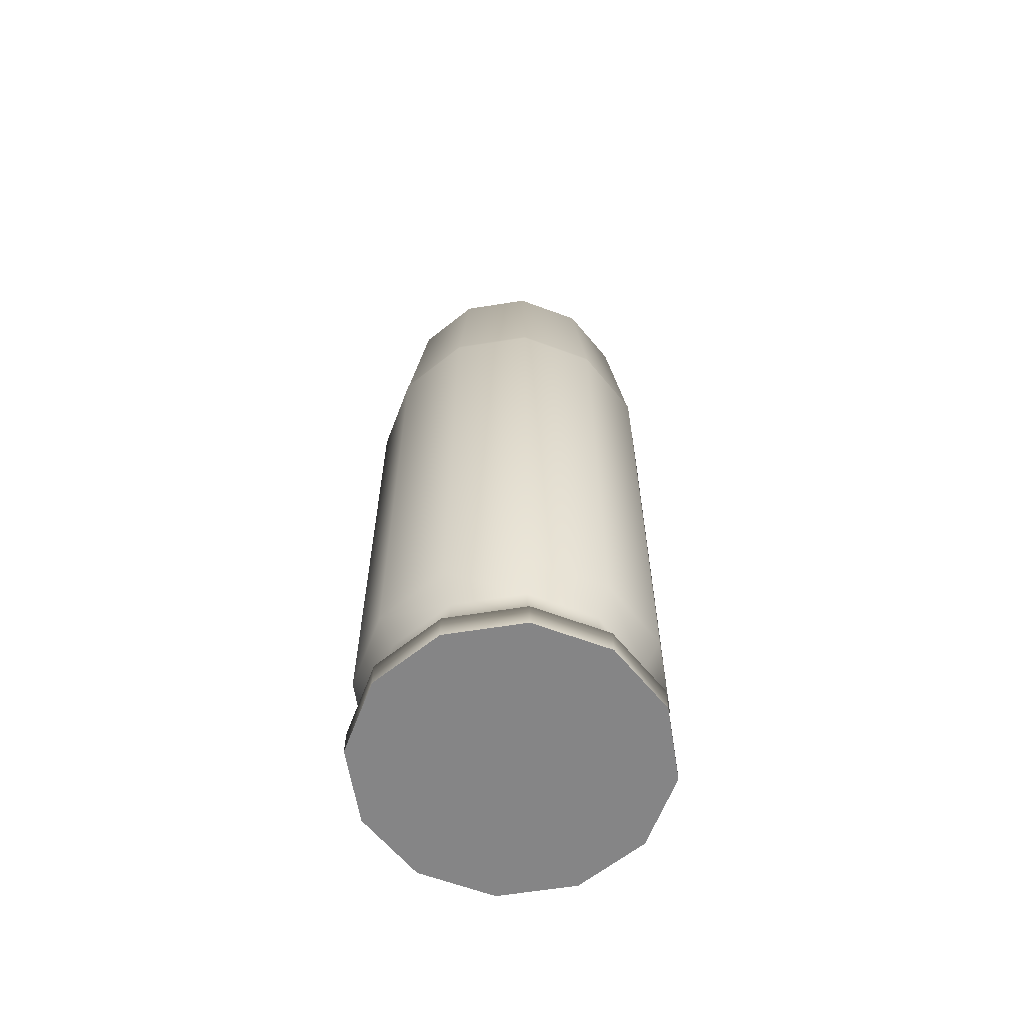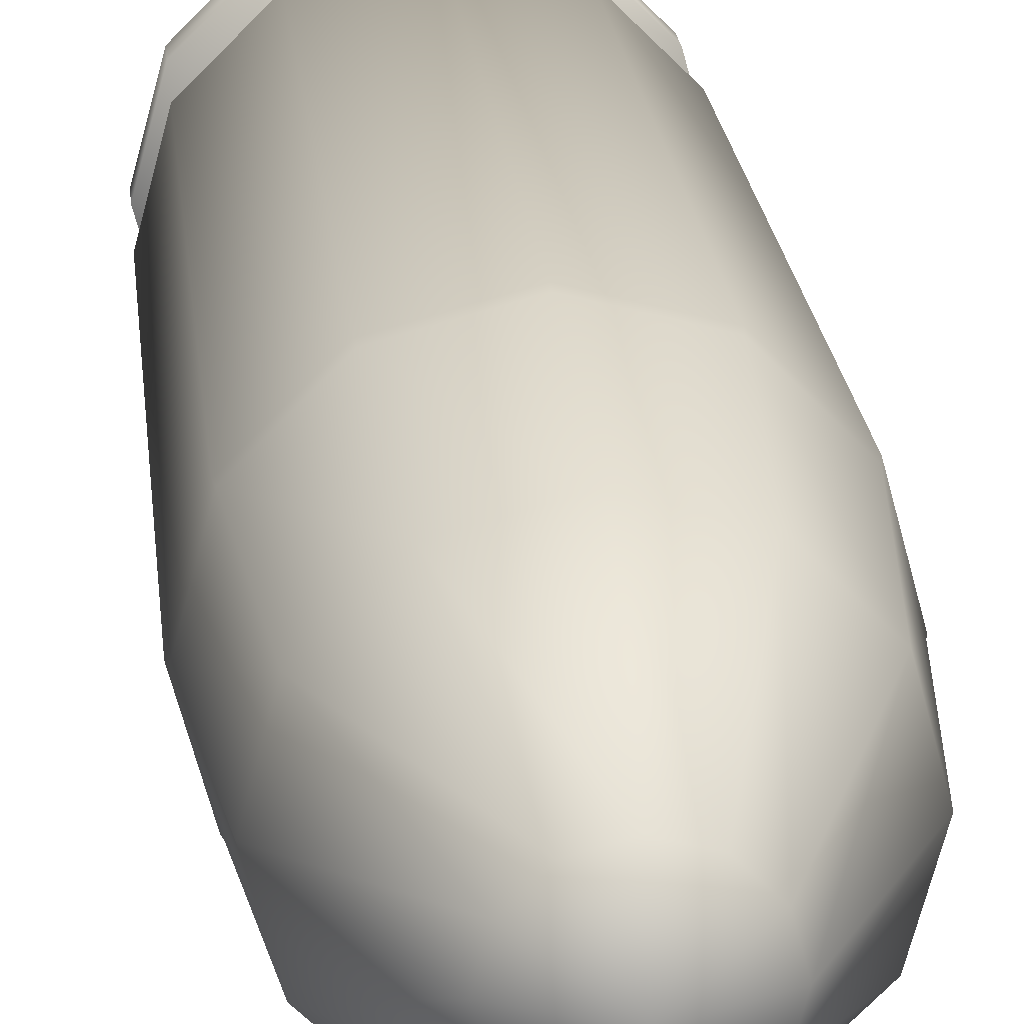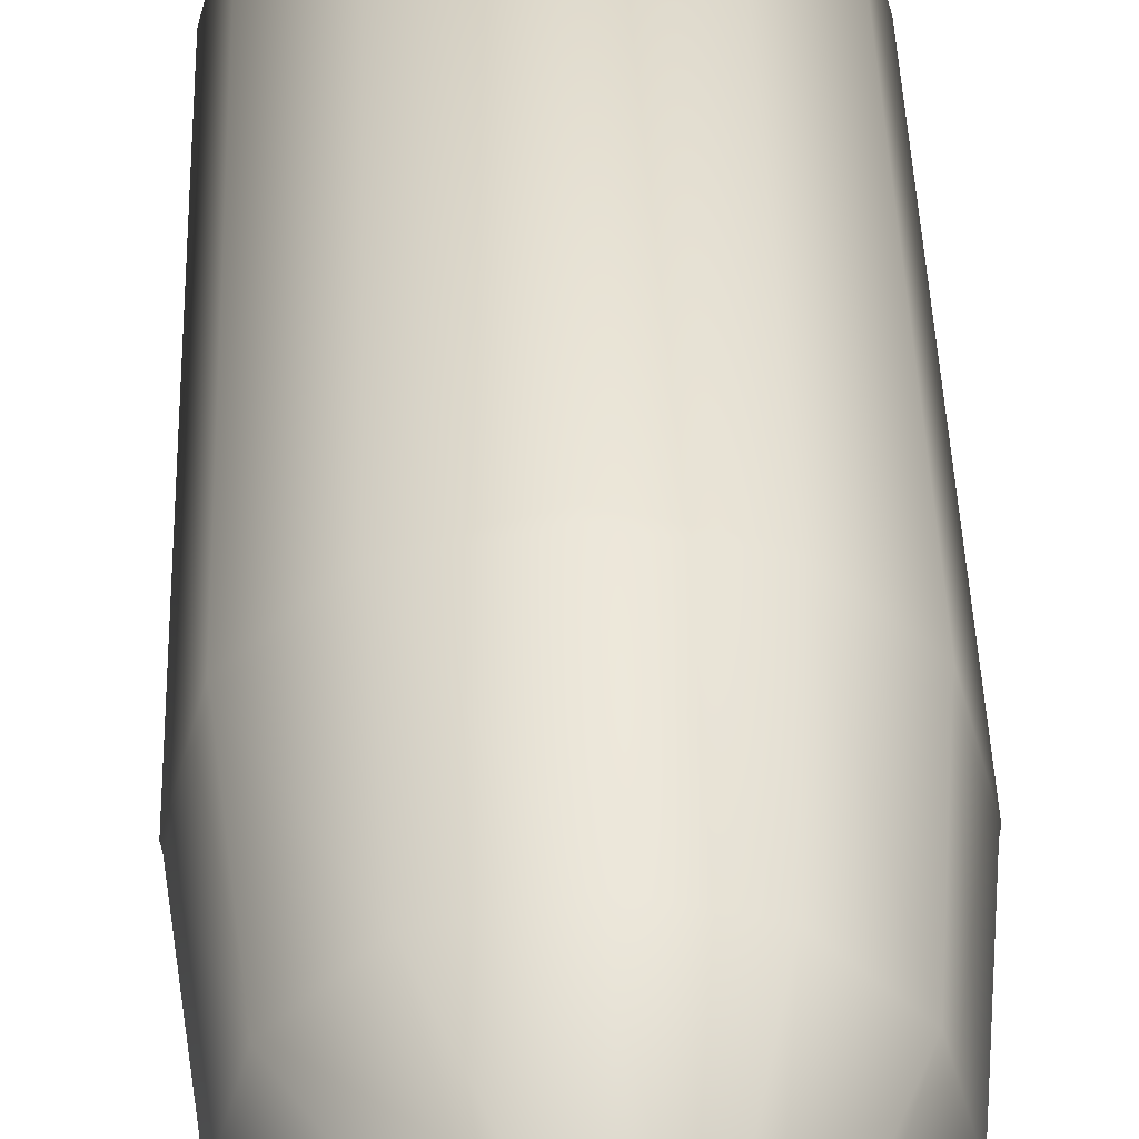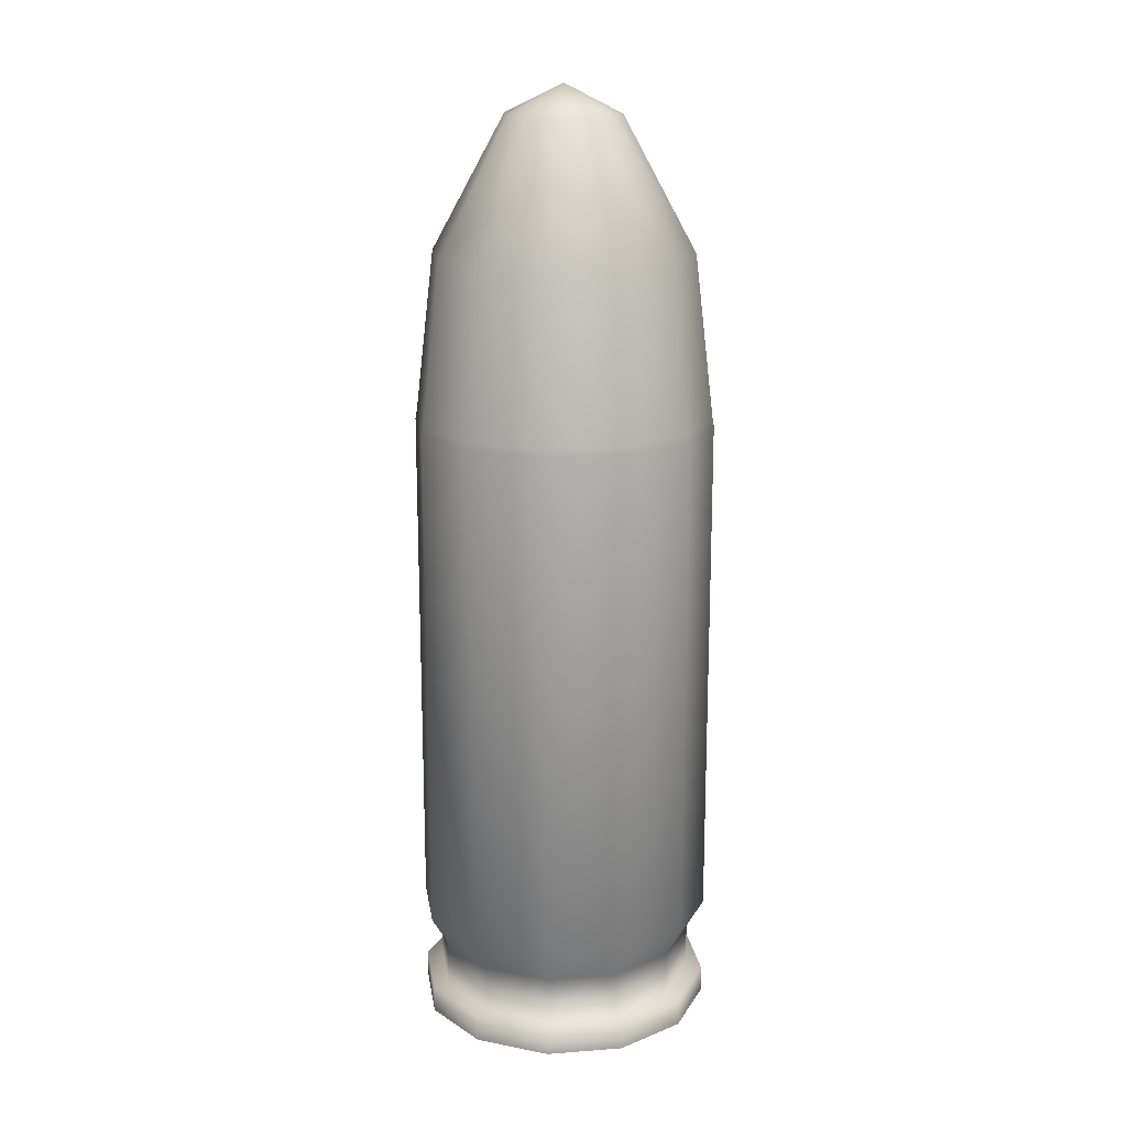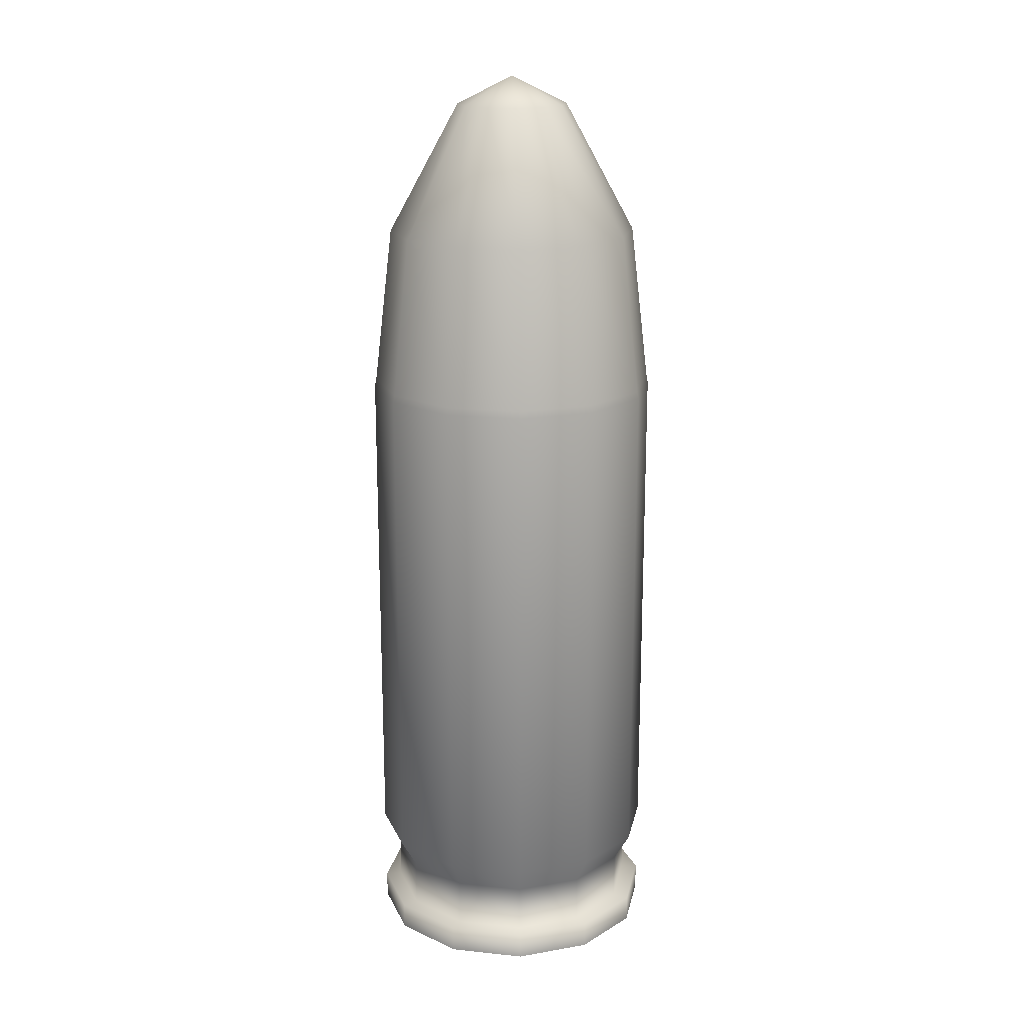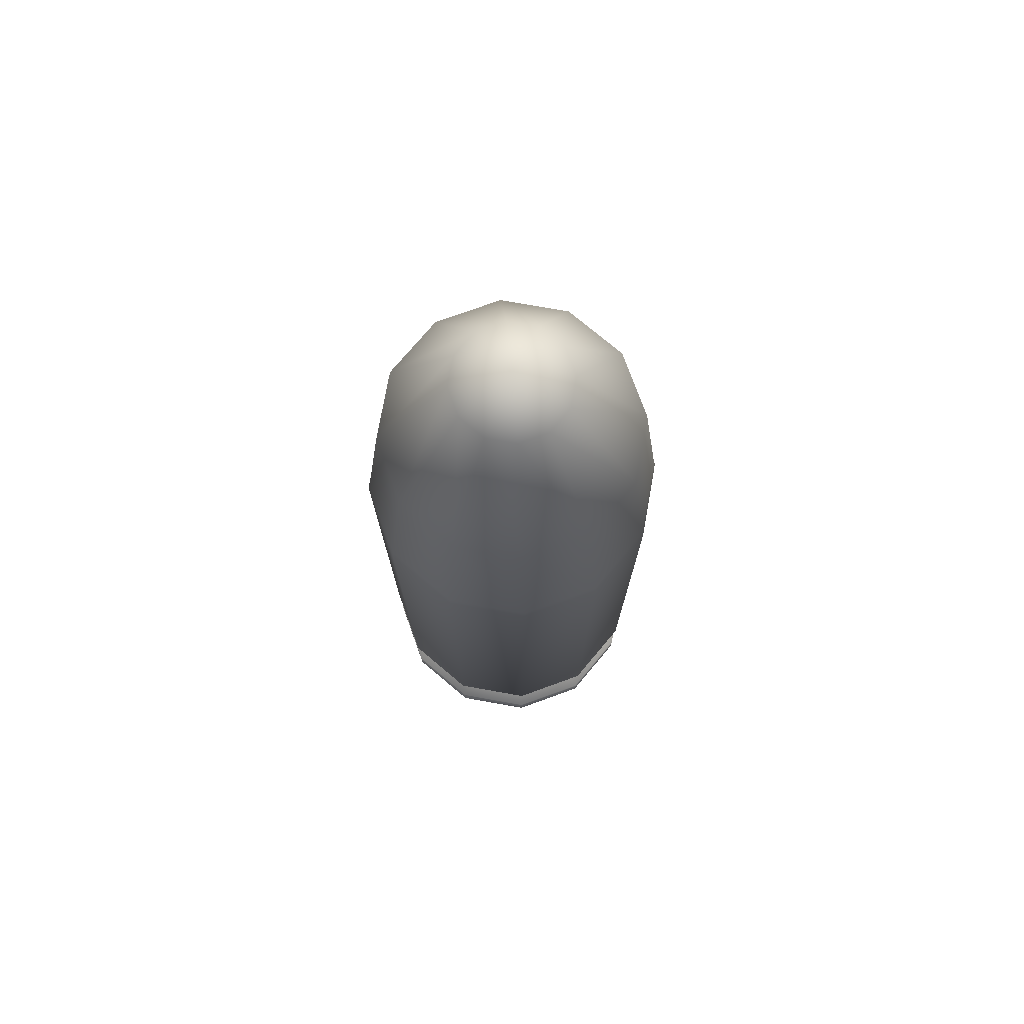
<metadata>
{"format":"obj","ext":"obj","renderer":"f3d","projection":"perspective","resolution":1024,"background":"white","views":[{"elev":-61.9,"azim":144.2,"up":"+Y"},{"elev":20.9,"azim":174.5,"up":"+Z"},{"elev":39.3,"azim":178.4,"up":"+Z"},{"elev":17.2,"azim":6.4,"up":"+Y"},{"elev":18.0,"azim":176.4,"up":"+Y"},{"elev":75.2,"azim":-4.9,"up":"+Y"}]}
</metadata>
<code>
g 9mm_bullet
v 5.638e-11 -0.006081 0.00135
v -0.0001156 -0.006123 0.001381
v 5.638e-11 -0.006123 0.00135
v -0.0001156 -0.006081 0.001381
v -0.0002002 -0.006123 0.001466
v 5.193e-11 -0.006081 0.001376
v -0.0002002 -0.006081 0.001466
v -0.0002312 -0.006123 0.001582
v -0.0001027 -0.006081 0.001404
v 5.193e-11 -0.006005 0.001376
v -0.0002312 -0.006081 0.001582
v -0.0002002 -0.006123 0.001697
v -0.0001027 -0.006005 0.001404
v 4.97e-11 -0.005959 0.00135
v -0.0001778 -0.006081 0.001479
v -0.0002002 -0.006081 0.001697
v -0.0001156 -0.006123 0.001782
v -0.000116 -0.005959 0.001381
v 4.97e-11 -0.005154 0.00135
v -0.0002053 -0.006081 0.001582
v -0.0001778 -0.006005 0.001479
v -0.0001156 -0.006081 0.001782
v 2.3e-11 -0.006123 0.001813
v -0.000116 -0.005154 0.001381
v 4.97e-11 -0.005143 0.001352
v -0.0001148 -0.005143 0.001383
v -0.0002009 -0.005959 0.001466
v -0.0002009 -0.005154 0.001466
v -0.0001988 -0.005143 0.001467
v -0.0001778 -0.006081 0.001684
v -0.0002053 -0.006005 0.001582
v 2.3e-11 -0.006081 0.001813
v 0.0001156 -0.006123 0.001782
v -0.0002319 -0.005959 0.001582
v -0.0002319 -0.005154 0.001582
v -0.0002295 -0.005143 0.001582
v -0.0001027 -0.006081 0.001759
v -0.0001778 -0.006005 0.001684
v 0.0001156 -0.006081 0.001782
v 0.0002002 -0.006123 0.001697
v -0.0002009 -0.005959 0.001698
v -0.0002009 -0.005154 0.001698
v -0.0001988 -0.005143 0.001696
v 2.968e-11 -0.006081 0.001787
v -0.0001027 -0.006005 0.001759
v 0.0002002 -0.006081 0.001697
v 0.0002312 -0.006123 0.001582
v -0.000116 -0.005959 0.001782
v -0.000116 -0.005154 0.001782
v -0.0001148 -0.005143 0.00178
v 0.0001027 -0.006081 0.001759
v 2.968e-11 -0.006005 0.001787
v 0.0002312 -0.006081 0.001582
v 0.0002002 -0.006123 0.001466
v 2.523e-11 -0.005959 0.001814
v 2.523e-11 -0.005154 0.001814
v 2.523e-11 -0.005143 0.001811
v 0.0001778 -0.006081 0.001684
v 0.0001027 -0.006005 0.001759
v 0.0002002 -0.006081 0.001466
v 0.0001156 -0.006123 0.001381
v 0.000116 -0.005959 0.001782
v 0.000116 -0.005154 0.001782
v 0.0001148 -0.005143 0.00178
v 0.0002053 -0.006081 0.001582
v 0.0001778 -0.006005 0.001684
v 0.0001156 -0.006081 0.001381
v 5.638e-11 -0.006123 0.00135
v 5.638e-11 -0.006081 0.00135
v 0.0002009 -0.005154 0.001698
v 0.0001988 -0.005143 0.001696
v 0.0002009 -0.005959 0.001698
v 0.0001778 -0.006081 0.001479
v 0.0001027 -0.006081 0.001404
v 5.193e-11 -0.006081 0.001376
v 0.0002053 -0.006005 0.001582
v 0.0002319 -0.005154 0.001582
v 0.0002295 -0.005143 0.001582
v 0.0002319 -0.005959 0.001582
v 0.0001778 -0.006005 0.001479
v 0.0001027 -0.006005 0.001404
v 5.193e-11 -0.006005 0.001376
v 0.0002009 -0.005959 0.001466
v 0.0002009 -0.005154 0.001466
v 0.0001988 -0.005143 0.001467
v 0.000116 -0.005959 0.001381
v 4.97e-11 -0.005959 0.00135
v 0.000116 -0.005154 0.001381
v 0.0001148 -0.005143 0.001383
v 4.97e-11 -0.005154 0.00135
v 4.97e-11 -0.005143 0.001352
v 5.193e-11 -0.004892 0.001381
v -0.0001148 -0.005143 0.001383
v 4.97e-11 -0.005143 0.001352
v -0.0001001 -0.004892 0.001408
v -0.0001988 -0.005143 0.001467
v 6.306e-11 -0.004688 0.001493
v -0.0001733 -0.004892 0.001482
v -0.0002295 -0.005143 0.001582
v -4.43e-05 -0.004688 0.001505
v 6.528e-11 -0.004644 0.001582
v -0.0002001 -0.004892 0.001582
v -0.0001988 -0.005143 0.001696
v -7.673e-05 -0.004688 0.001537
v -8.86e-05 -0.004688 0.001582
v -7.673e-05 -0.004688 0.001626
v -4.43e-05 -0.004688 0.001658
v -0.0001733 -0.004892 0.001682
v -0.0001148 -0.005143 0.00178
v -0.0001001 -0.004892 0.001755
v 2.523e-11 -0.005143 0.001811
v 2.968e-11 -0.004892 0.001782
v 0.0001148 -0.005143 0.00178
v 5.415e-11 -0.004688 0.00167
v 0.0001001 -0.004892 0.001755
v 0.0001988 -0.005143 0.001696
v 4.43e-05 -0.004688 0.001658
v 0.0001733 -0.004892 0.001682
v 0.0002295 -0.005143 0.001582
v 7.673e-05 -0.004688 0.001626
v 0.0002001 -0.004892 0.001582
v 0.0001988 -0.005143 0.001467
v 8.86e-05 -0.004688 0.001582
v 0.0001733 -0.004892 0.001482
v 0.0001148 -0.005143 0.001383
v 7.673e-05 -0.004688 0.001537
v 0.0001001 -0.004892 0.001408
v 4.97e-11 -0.005143 0.001352
v 5.193e-11 -0.004892 0.001381
v 4.43e-05 -0.004688 0.001505
v 6.306e-11 -0.004688 0.001493
v -0.0002002 -0.006123 0.001466
v 5.638e-11 -0.006123 0.00135
v -0.0001156 -0.006123 0.001381
v 2.3e-11 -0.006123 0.001813
v -0.0001156 -0.006123 0.001782
v -0.0002002 -0.006123 0.001697
v -0.0002312 -0.006123 0.001582
v 0.0002002 -0.006123 0.001466
v 0.0001156 -0.006123 0.001381
v 0.0001156 -0.006123 0.001782
v 0.0002002 -0.006123 0.001697
v 0.0002312 -0.006123 0.001582
g 9mm_bullet_0
f 3 2 1
f 4 1 2
f 2 5 4
f 1 4 6
f 7 4 5
f 5 8 7
f 9 6 4
f 4 7 9
f 6 9 10
f 11 7 8
f 8 12 11
f 13 10 9
f 10 13 14
f 15 9 7
f 7 11 15
f 9 15 13
f 16 11 12
f 12 17 16
f 18 14 13
f 14 18 19
f 20 15 11
f 11 16 20
f 21 13 15
f 13 21 18
f 15 20 21
f 22 16 17
f 17 23 22
f 24 19 18
f 19 24 25
f 26 25 24
f 27 18 21
f 18 27 24
f 24 28 26
f 28 24 27
f 29 26 28
f 30 20 16
f 16 22 30
f 31 21 20
f 21 31 27
f 20 30 31
f 32 22 23
f 23 33 32
f 27 34 28
f 34 27 31
f 28 35 29
f 35 28 34
f 36 29 35
f 37 30 22
f 22 32 37
f 38 31 30
f 31 38 34
f 30 37 38
f 39 32 33
f 33 40 39
f 34 41 35
f 41 34 38
f 35 42 36
f 42 35 41
f 43 36 42
f 44 37 32
f 32 39 44
f 45 38 37
f 38 45 41
f 37 44 45
f 46 39 40
f 40 47 46
f 41 48 42
f 48 41 45
f 42 49 43
f 49 42 48
f 50 43 49
f 51 44 39
f 39 46 51
f 52 45 44
f 45 52 48
f 44 51 52
f 53 46 47
f 47 54 53
f 48 55 49
f 55 48 52
f 49 56 50
f 56 49 55
f 57 50 56
f 58 51 46
f 46 53 58
f 59 52 51
f 52 59 55
f 51 58 59
f 60 53 54
f 54 61 60
f 55 62 56
f 62 55 59
f 56 63 57
f 63 56 62
f 64 57 63
f 65 58 53
f 53 60 65
f 66 59 58
f 59 66 62
f 58 65 66
f 67 60 61
f 61 68 67
f 69 67 68
f 63 70 64
f 71 64 70
f 62 72 63
f 72 62 66
f 70 63 72
f 73 65 60
f 60 67 73
f 67 69 74
f 74 73 67
f 75 74 69
f 76 66 65
f 66 76 72
f 65 73 76
f 70 77 71
f 78 71 77
f 72 79 70
f 79 72 76
f 77 70 79
f 80 76 73
f 73 74 80
f 76 80 79
f 74 75 81
f 81 80 74
f 82 81 75
f 83 79 80
f 79 83 77
f 80 81 83
f 77 84 78
f 84 77 83
f 85 78 84
f 81 82 86
f 86 83 81
f 83 86 84
f 87 86 82
f 84 88 85
f 88 84 86
f 86 87 88
f 89 85 88
f 90 88 87
f 88 90 89
f 91 89 90
f 94 93 92
f 95 92 93
f 93 96 95
f 92 95 97
f 98 95 96
f 96 99 98
f 100 97 95
f 95 98 100
f 100 101 97
f 102 98 99
f 99 103 102
f 104 100 98
f 104 101 100
f 98 102 104
f 105 101 104
f 105 104 102
f 106 101 105
f 107 101 106
f 108 102 103
f 102 108 105
f 106 105 108
f 103 109 108
f 108 110 106
f 110 108 109
f 107 106 110
f 109 111 110
f 112 110 111
f 110 112 107
f 111 113 112
f 114 107 112
f 114 101 107
f 115 112 113
f 112 115 114
f 113 116 115
f 117 114 115
f 117 101 114
f 118 115 116
f 115 118 117
f 116 119 118
f 120 117 118
f 120 101 117
f 121 118 119
f 118 121 120
f 119 122 121
f 123 120 121
f 123 101 120
f 124 121 122
f 121 124 123
f 122 125 124
f 126 101 123
f 126 123 124
f 127 124 125
f 124 127 126
f 125 128 127
f 129 127 128
f 130 101 126
f 130 126 127
f 127 129 130
f 131 101 130
f 131 130 129
f 134 133 132
f 133 135 132
f 136 132 135
f 137 132 136
f 138 132 137
f 139 135 133
f 140 139 133
f 135 139 141
f 141 139 142
f 143 142 139

</code>
